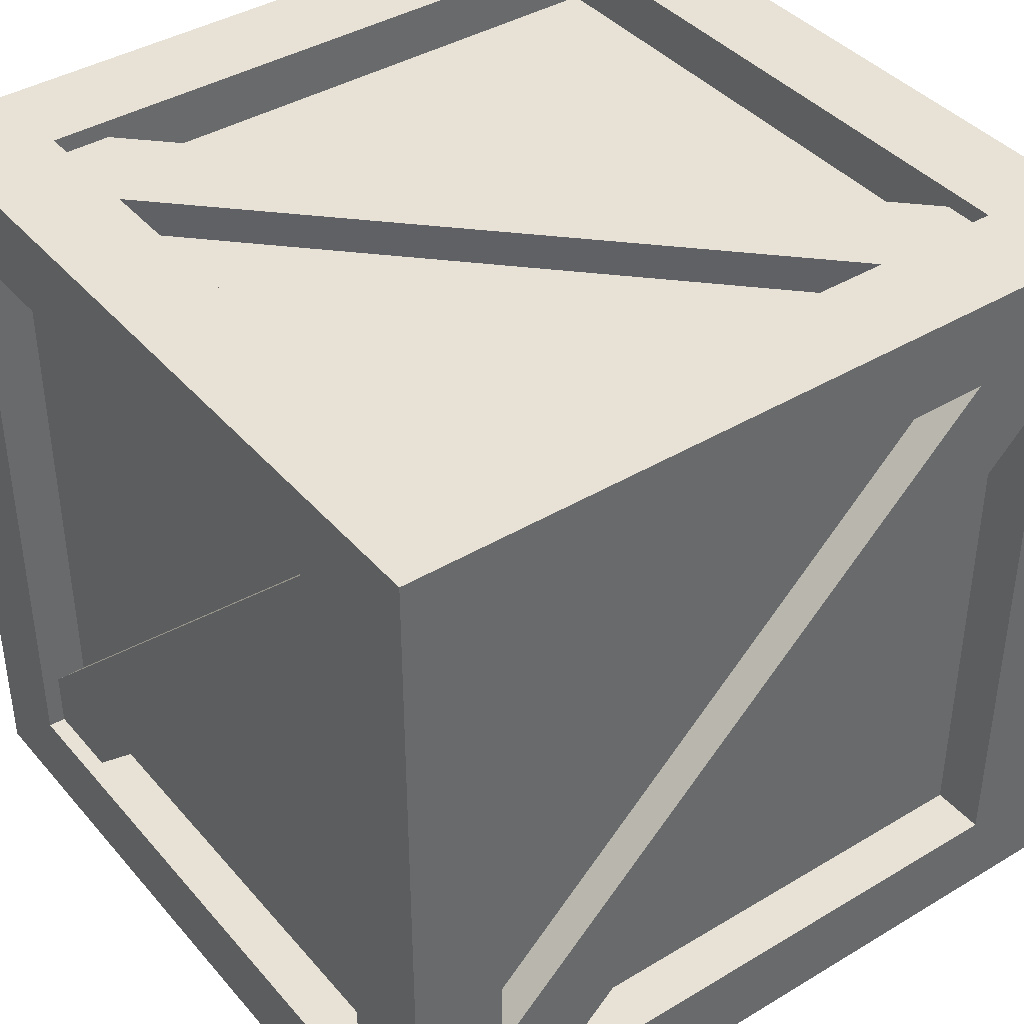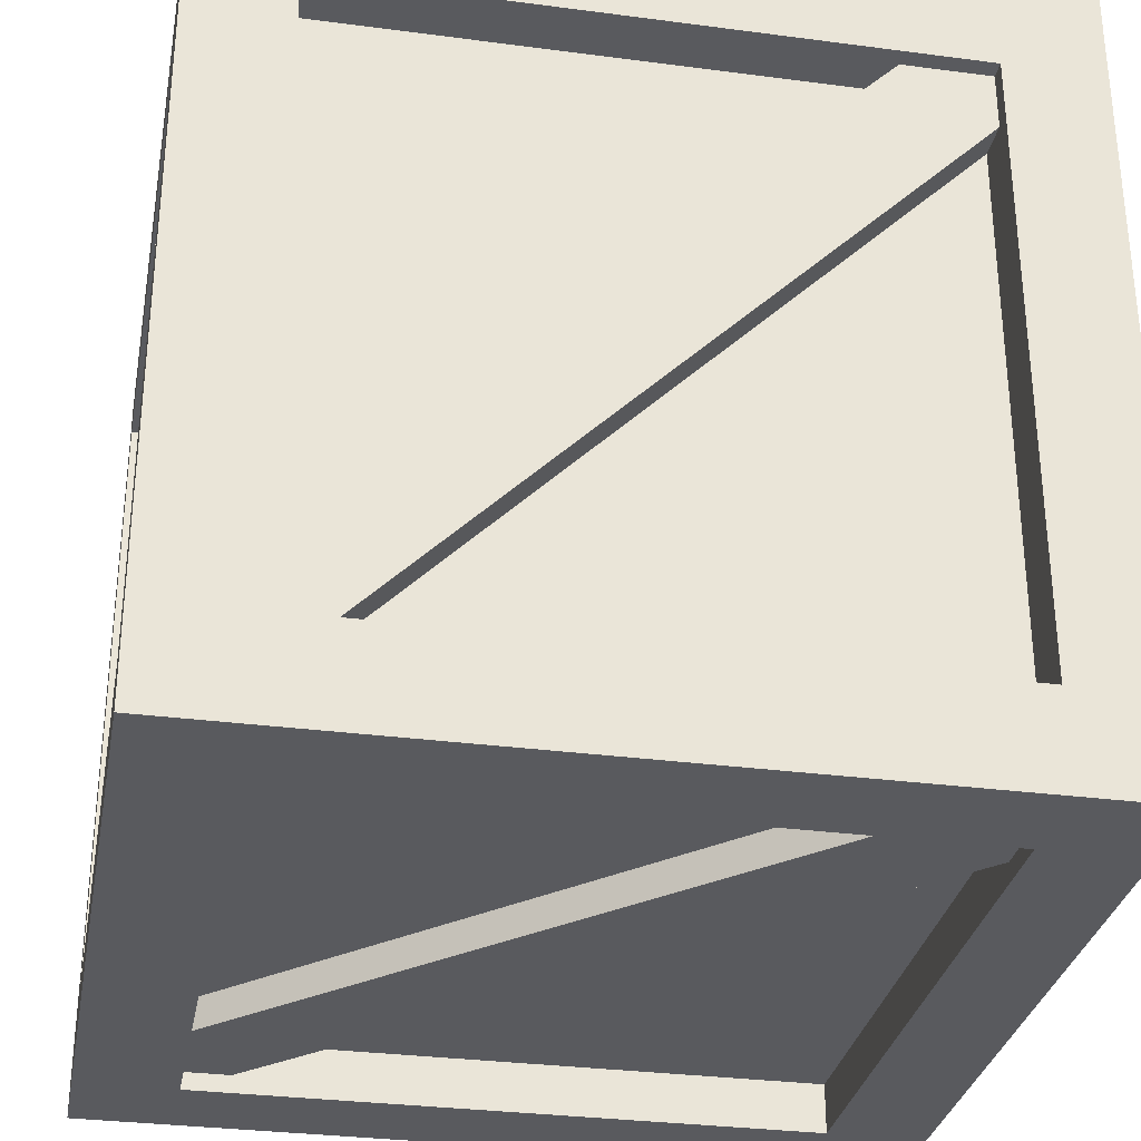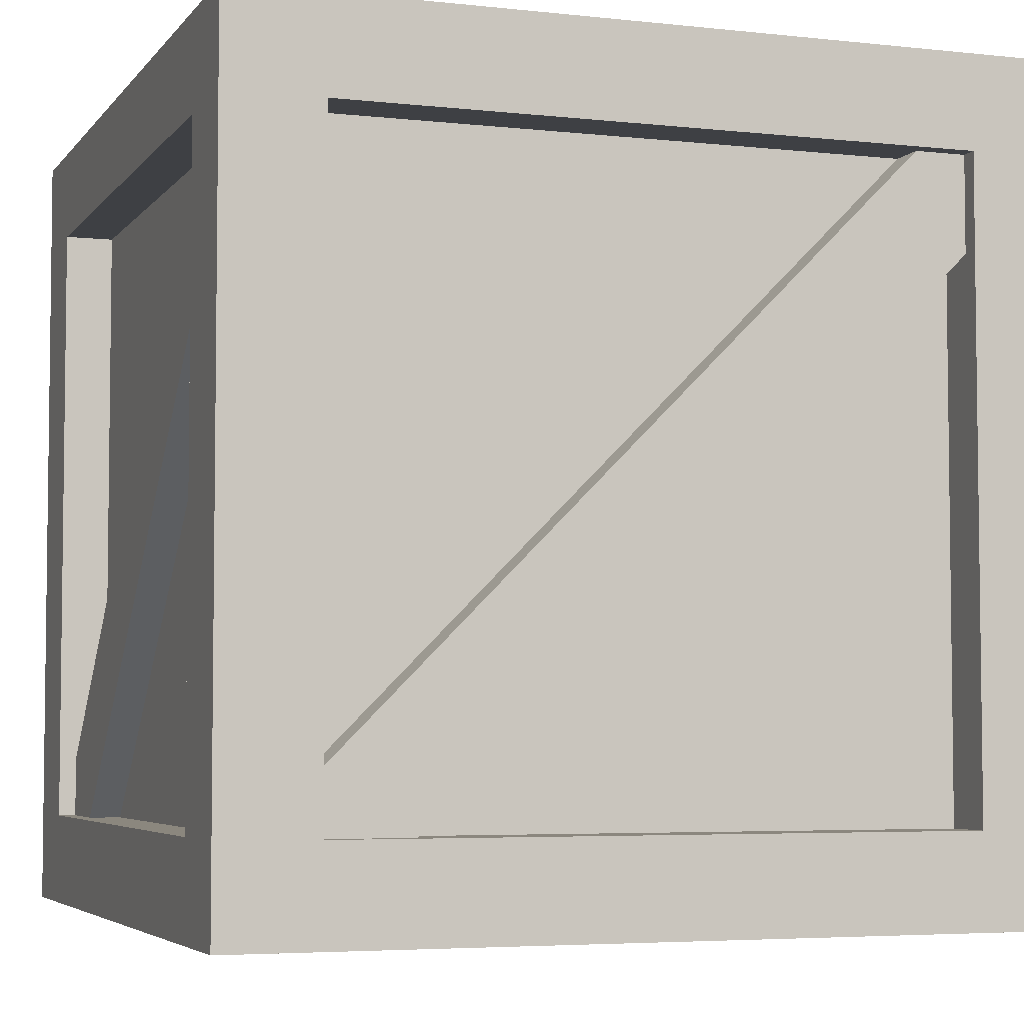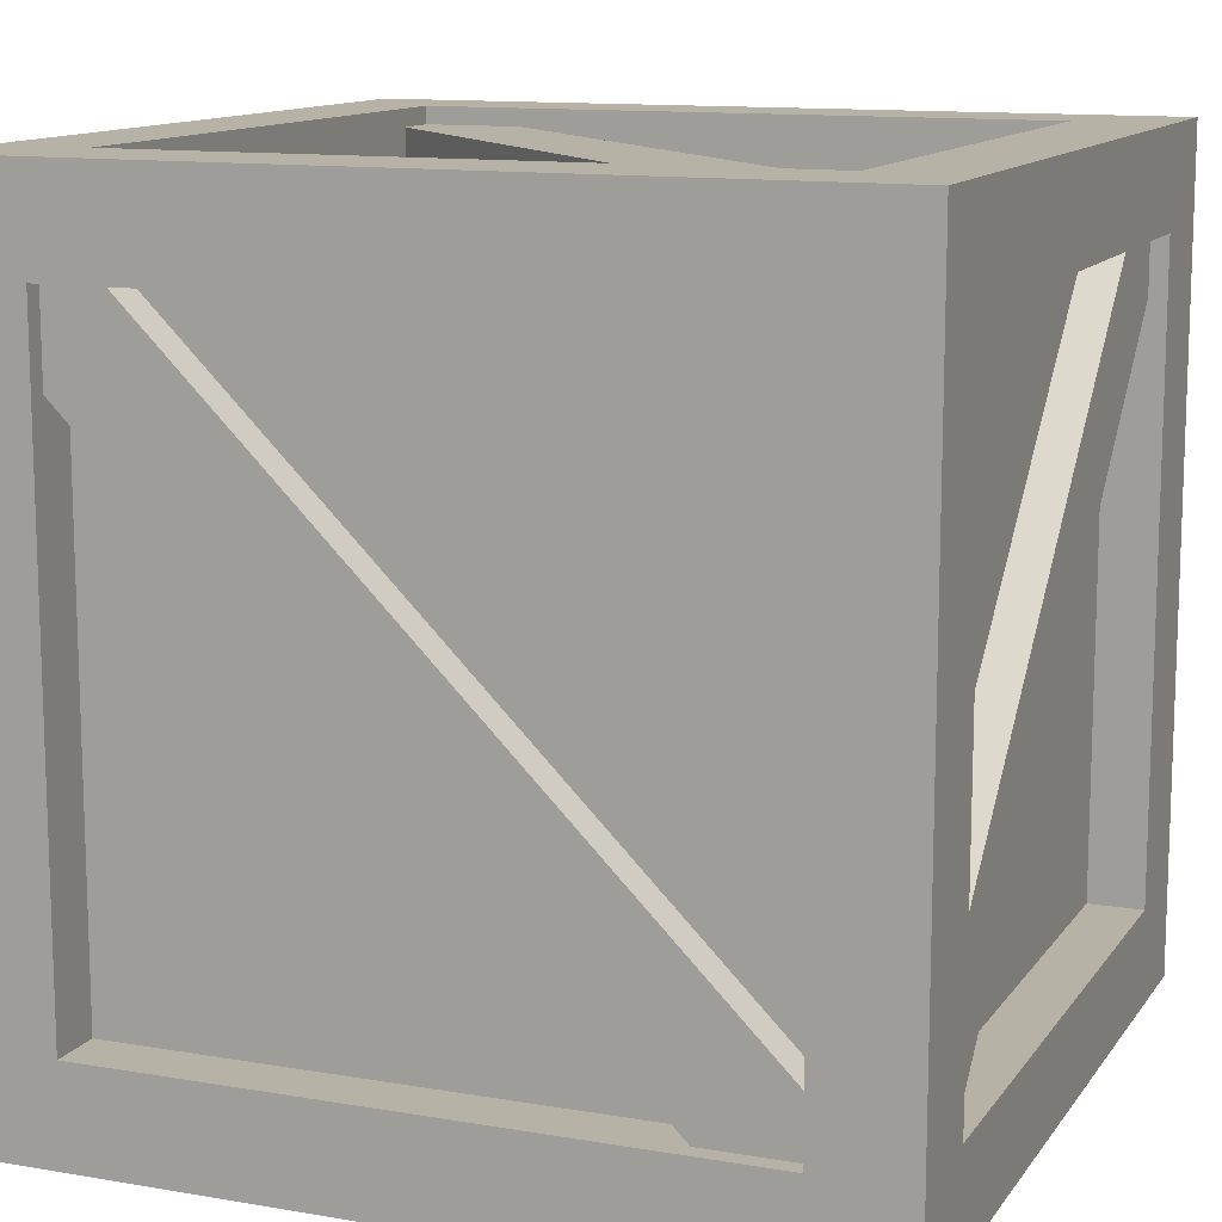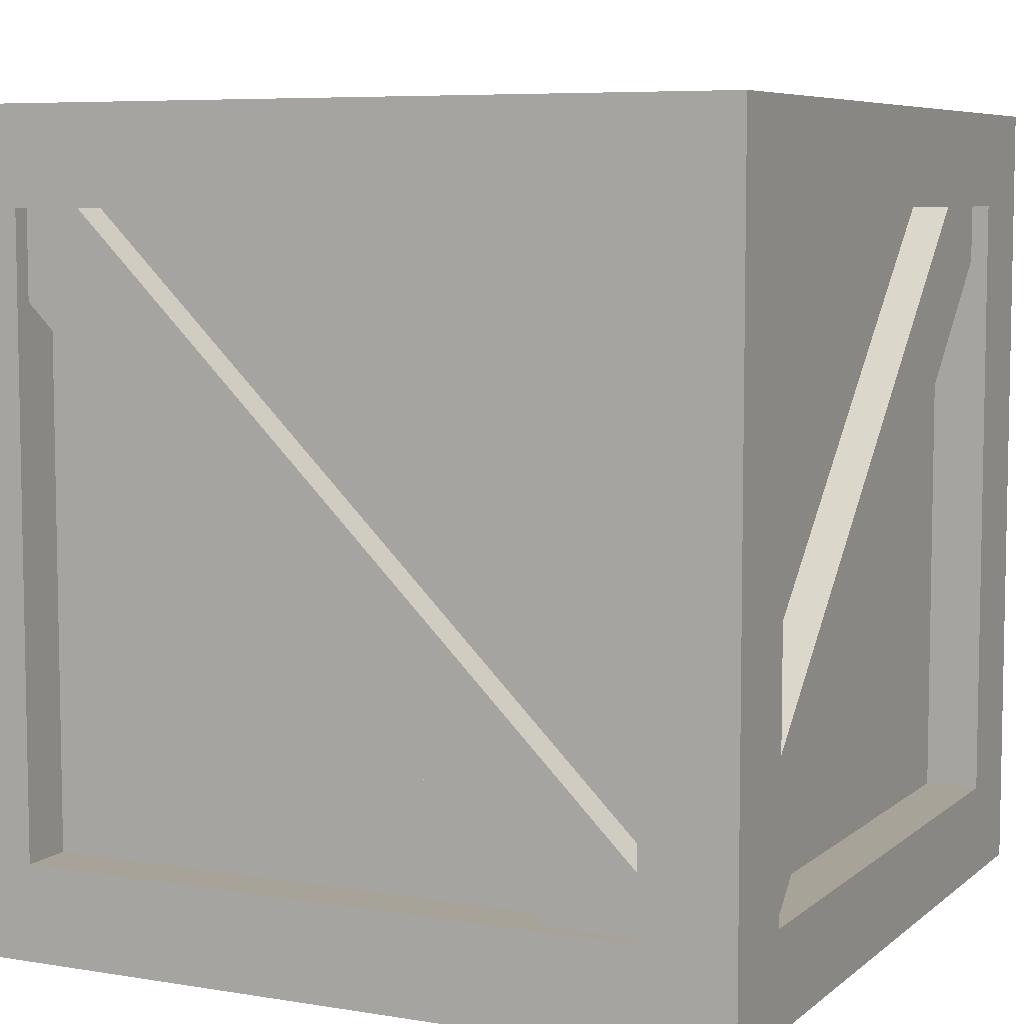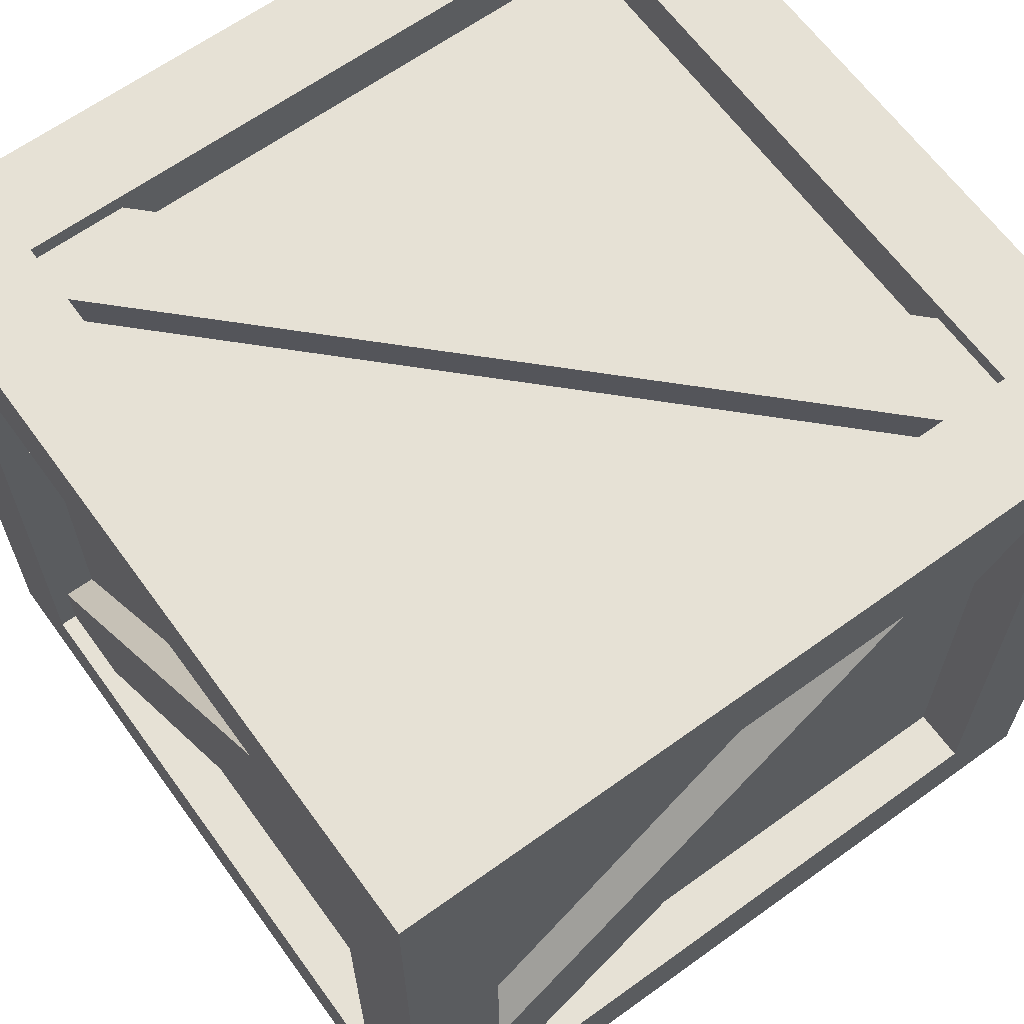
<metadata>
{"format":"obj","ext":"obj","renderer":"f3d","projection":"perspective","resolution":1024,"background":"white","views":[{"elev":40.3,"azim":-126.4,"up":"+Z"},{"elev":-31.3,"azim":169.4,"up":"+Y"},{"elev":-4.7,"azim":-109.6,"up":"+Z"},{"elev":12.3,"azim":111.9,"up":"+Y"},{"elev":6.8,"azim":-64.2,"up":"+Y"},{"elev":64.3,"azim":54.0,"up":"+Z"}]}
</metadata>
<code>
v 0.7438 0.05046 -0.5531
v 0.7438 1.328 0.7247
v 0.7438 1.466 0.5867
v 0.7438 0.1885 -0.6911
v 0.7438 0.1885 -0.6911
v 0.7438 1.466 0.5867
v 0.6185 1.466 0.5867
v 0.6185 0.1885 -0.6911
v 0.6185 0.05046 -0.5531
v 0.6185 1.328 0.7247
v 0.7438 1.328 0.7247
v 0.7438 0.05046 -0.5531
v -0.5873 0.1824 0.6729
v -0.5873 1.372 0.6729
v 0.5876 1.372 0.6729
v 0.5876 0.1824 0.6729
v -0.5879 1.46 0.6005
v -0.5879 1.46 -0.6005
v 0.5876 1.46 -0.6005
v 0.5876 1.46 0.6005
v -0.5873 1.372 -0.6728
v -0.5873 0.1824 -0.6728
v 0.5876 0.1824 -0.6728
v 0.5876 1.372 -0.6728
v -0.5879 0.0945 -0.6005
v -0.5879 0.0945 0.6005
v 0.5876 0.0945 0.6005
v 0.5876 0.0945 -0.6005
v 0.6734 0.1826 0.6004
v 0.6734 1.372 0.6004
v 0.6734 1.372 -0.6005
v 0.6734 0.1826 -0.6005
v -0.6733 0.1826 -0.6005
v -0.6733 1.372 -0.6005
v -0.6733 1.372 0.6004
v -0.6733 0.1826 0.6004
v -0.7772 0 0.7772
v -0.5873 0.1824 0.7772
v 0.5876 0.1824 0.7772
v 0.7772 0 0.7772
v 0.5876 1.372 0.7772
v 0.7772 1.554 0.7772
v -0.5873 1.372 0.7772
v -0.7772 1.554 0.7772
v -0.7772 1.554 -0.7772
v -0.5873 1.372 -0.7772
v 0.5876 1.372 -0.7772
v 0.7772 1.554 -0.7772
v 0.5876 0.1824 -0.7772
v 0.7772 0 -0.7772
v -0.5873 0.1824 -0.7772
v -0.7772 0 -0.7772
v -0.5873 0.1824 0.7772
v -0.5873 0.1824 0.6729
v 0.5876 0.1824 0.6729
v 0.5876 0.1824 0.7772
v 0.5876 0.1824 0.7772
v 0.5876 0.1824 0.6729
v 0.5876 1.372 0.6729
v 0.5876 1.372 0.7772
v 0.5876 1.372 0.7772
v 0.5876 1.372 0.6729
v -0.5873 1.372 0.6729
v -0.5873 1.372 0.7772
v -0.5873 1.372 0.7772
v -0.5873 1.372 0.6729
v -0.5873 0.1824 0.6729
v -0.5873 0.1824 0.7772
v -0.5873 1.372 -0.7772
v -0.5873 1.372 -0.6728
v 0.5876 1.372 -0.6728
v 0.5876 1.372 -0.7772
v 0.5876 1.372 -0.7772
v 0.5876 1.372 -0.6728
v 0.5876 0.1824 -0.6728
v 0.5876 0.1824 -0.7772
v 0.5876 0.1824 -0.7772
v 0.5876 0.1824 -0.6728
v -0.5873 0.1824 -0.6728
v -0.5873 0.1824 -0.7772
v -0.5873 0.1824 -0.7772
v -0.5873 0.1824 -0.6728
v -0.5873 1.372 -0.6728
v -0.5873 1.372 -0.7772
v 0.7772 0 0.7772
v 0.7772 0.1826 0.6004
v 0.7772 0.1826 -0.6005
v 0.7772 0 -0.7772
v 0.7772 1.372 -0.6005
v 0.7772 1.554 -0.7772
v 0.7772 1.372 0.6004
v 0.7772 1.554 0.7772
v -0.7772 0 -0.7772
v -0.7772 0.1826 -0.6005
v -0.7772 0.1826 0.6004
v -0.7772 0 0.7772
v -0.7772 1.372 0.6004
v -0.7772 1.554 0.7772
v -0.7772 1.372 -0.6005
v -0.7772 1.554 -0.7772
v 0.7772 0.1826 0.6004
v 0.6734 0.1826 0.6004
v 0.6734 0.1826 -0.6005
v 0.7772 0.1826 -0.6005
v 0.7772 0.1826 -0.6005
v 0.6734 0.1826 -0.6005
v 0.6734 1.372 -0.6005
v 0.7772 1.372 -0.6005
v 0.7772 1.372 -0.6005
v 0.6734 1.372 -0.6005
v 0.6734 1.372 0.6004
v 0.7772 1.372 0.6004
v 0.7772 1.372 0.6004
v 0.6734 1.372 0.6004
v 0.6734 0.1826 0.6004
v 0.7772 0.1826 0.6004
v -0.7772 0.1826 -0.6005
v -0.6733 0.1826 -0.6005
v -0.6733 0.1826 0.6004
v -0.7772 0.1826 0.6004
v -0.7772 0.1826 0.6004
v -0.6733 0.1826 0.6004
v -0.6733 1.372 0.6004
v -0.7772 1.372 0.6004
v -0.7772 1.372 0.6004
v -0.6733 1.372 0.6004
v -0.6733 1.372 -0.6005
v -0.7772 1.372 -0.6005
v -0.7772 1.372 -0.6005
v -0.6733 1.372 -0.6005
v -0.6733 0.1826 -0.6005
v -0.7772 0.1826 -0.6005
v -0.7772 1.554 0.7772
v -0.5879 1.554 0.6005
v 0.5876 1.554 0.6005
v 0.7772 1.554 0.7772
v 0.5876 1.554 -0.6005
v 0.7772 1.554 -0.7772
v -0.5879 1.554 -0.6005
v -0.7772 1.554 -0.7772
v -0.7772 0 -0.7772
v -0.5879 0 -0.6005
v 0.5876 0 -0.6005
v 0.7772 0 -0.7772
v 0.5876 0 0.6005
v 0.7772 0 0.7772
v -0.5879 0 0.6005
v -0.7772 0 0.7772
v -0.5879 1.554 0.6005
v -0.5879 1.46 0.6005
v 0.5876 1.46 0.6005
v 0.5876 1.554 0.6005
v 0.5876 1.554 0.6005
v 0.5876 1.46 0.6005
v 0.5876 1.46 -0.6005
v 0.5876 1.554 -0.6005
v 0.5876 1.554 -0.6005
v 0.5876 1.46 -0.6005
v -0.5879 1.46 -0.6005
v -0.5879 1.554 -0.6005
v -0.5879 1.554 -0.6005
v -0.5879 1.46 -0.6005
v -0.5879 1.46 0.6005
v -0.5879 1.554 0.6005
v -0.5879 0 -0.6005
v -0.5879 0.0945 -0.6005
v 0.5876 0.0945 -0.6005
v 0.5876 0 -0.6005
v 0.5876 0 -0.6005
v 0.5876 0.0945 -0.6005
v 0.5876 0.0945 0.6005
v 0.5876 0 0.6005
v 0.5876 0 0.6005
v 0.5876 0.0945 0.6005
v -0.5879 0.0945 0.6005
v -0.5879 0 0.6005
v -0.5879 0 0.6005
v -0.5879 0.0945 0.6005
v -0.5879 0.0945 -0.6005
v -0.5879 0 -0.6005
v -0.7438 0.05046 0.5531
v -0.7438 1.328 -0.7247
v -0.7438 1.466 -0.5867
v -0.7438 0.1885 0.6911
v -0.7438 0.1885 0.6911
v -0.7438 1.466 -0.5867
v -0.6185 1.466 -0.5867
v -0.6185 0.1885 0.6911
v -0.6185 0.05046 0.5531
v -0.6185 1.328 -0.7247
v -0.7438 1.328 -0.7247
v -0.7438 0.05046 0.5531
v -0.7267 0.224 0.7438
v 0.5511 1.502 0.7438
v 0.6891 1.364 0.7438
v -0.5887 0.08603 0.7438
v -0.5887 0.08603 0.7438
v 0.6891 1.364 0.7438
v 0.6891 1.364 0.6185
v -0.5887 0.08603 0.6185
v -0.7267 0.224 0.6185
v 0.5511 1.502 0.6185
v 0.5511 1.502 0.7438
v -0.7267 0.224 0.7438
v 0.7267 0.224 -0.7438
v -0.5511 1.502 -0.7438
v -0.6891 1.364 -0.7438
v 0.5887 0.08603 -0.7438
v 0.5887 0.08603 -0.7438
v -0.6891 1.364 -0.7438
v -0.6891 1.364 -0.6185
v 0.5887 0.08603 -0.6185
v 0.7267 0.224 -0.6185
v -0.5511 1.502 -0.6185
v -0.5511 1.502 -0.7438
v 0.7267 0.224 -0.7438
v -0.7267 1.521 0.5531
v 0.5511 1.521 -0.7247
v 0.6891 1.521 -0.5867
v -0.5887 1.521 0.6911
v -0.5887 1.521 0.6911
v 0.6891 1.521 -0.5867
v 0.6891 1.396 -0.5867
v -0.5887 1.396 0.6911
v -0.7267 1.396 0.5531
v 0.5511 1.396 -0.7247
v 0.5511 1.521 -0.7247
v -0.7267 1.521 0.5531
v 0.7267 0.03339 0.5531
v -0.5511 0.03339 -0.7247
v -0.6891 0.03339 -0.5867
v 0.5887 0.03339 0.6911
v 0.5887 0.03339 0.6911
v -0.6891 0.03339 -0.5867
v -0.6891 0.1587 -0.5867
v 0.5887 0.1587 0.6911
v 0.7267 0.1587 0.5531
v -0.5511 0.1587 -0.7247
v -0.5511 0.03339 -0.7247
v 0.7267 0.03339 0.5531
g crate_02_(3)_482_108
f 1 3 2
f 1 4 3
f 5 7 6
f 5 8 7
f 9 11 10
f 9 12 11
f 13 15 14
f 13 16 15
f 17 19 18
f 17 20 19
f 21 23 22
f 21 24 23
f 25 27 26
f 25 28 27
f 29 31 30
f 29 32 31
f 33 35 34
f 33 36 35
f 37 39 38
f 37 40 39
f 40 41 39
f 40 42 41
f 42 43 41
f 42 44 43
f 44 38 43
f 44 37 38
f 45 47 46
f 45 48 47
f 48 49 47
f 48 50 49
f 50 51 49
f 50 52 51
f 52 46 51
f 52 45 46
f 53 55 54
f 53 56 55
f 57 59 58
f 57 60 59
f 61 63 62
f 61 64 63
f 65 67 66
f 65 68 67
f 69 71 70
f 69 72 71
f 73 75 74
f 73 76 75
f 77 79 78
f 77 80 79
f 81 83 82
f 81 84 83
f 85 87 86
f 85 88 87
f 88 89 87
f 88 90 89
f 90 91 89
f 90 92 91
f 92 86 91
f 92 85 86
f 93 95 94
f 93 96 95
f 96 97 95
f 96 98 97
f 98 99 97
f 98 100 99
f 100 94 99
f 100 93 94
f 101 103 102
f 101 104 103
f 105 107 106
f 105 108 107
f 109 111 110
f 109 112 111
f 113 115 114
f 113 116 115
f 117 119 118
f 117 120 119
f 121 123 122
f 121 124 123
f 125 127 126
f 125 128 127
f 129 131 130
f 129 132 131
f 133 135 134
f 133 136 135
f 136 137 135
f 136 138 137
f 138 139 137
f 138 140 139
f 140 134 139
f 140 133 134
f 141 143 142
f 141 144 143
f 144 145 143
f 144 146 145
f 146 147 145
f 146 148 147
f 148 142 147
f 148 141 142
f 149 151 150
f 149 152 151
f 153 155 154
f 153 156 155
f 157 159 158
f 157 160 159
f 161 163 162
f 161 164 163
f 165 167 166
f 165 168 167
f 169 171 170
f 169 172 171
f 173 175 174
f 173 176 175
f 177 179 178
f 177 180 179
f 181 183 182
f 181 184 183
f 185 187 186
f 185 188 187
f 189 191 190
f 189 192 191
f 193 195 194
f 193 196 195
f 197 199 198
f 197 200 199
f 201 203 202
f 201 204 203
f 205 207 206
f 205 208 207
f 209 211 210
f 209 212 211
f 213 215 214
f 213 216 215
f 217 219 218
f 217 220 219
f 221 223 222
f 221 224 223
f 225 227 226
f 225 228 227
f 229 231 230
f 229 232 231
f 233 235 234
f 233 236 235
f 237 239 238
f 237 240 239

</code>
